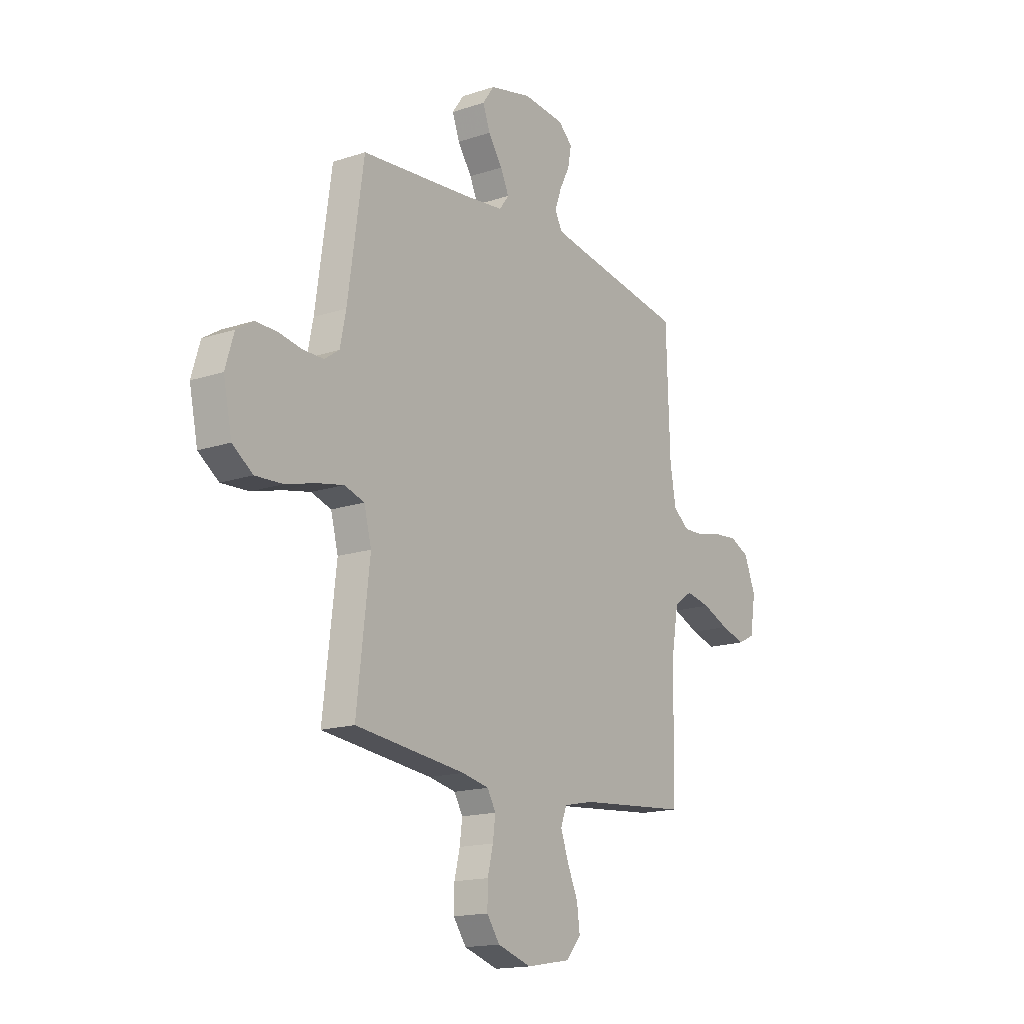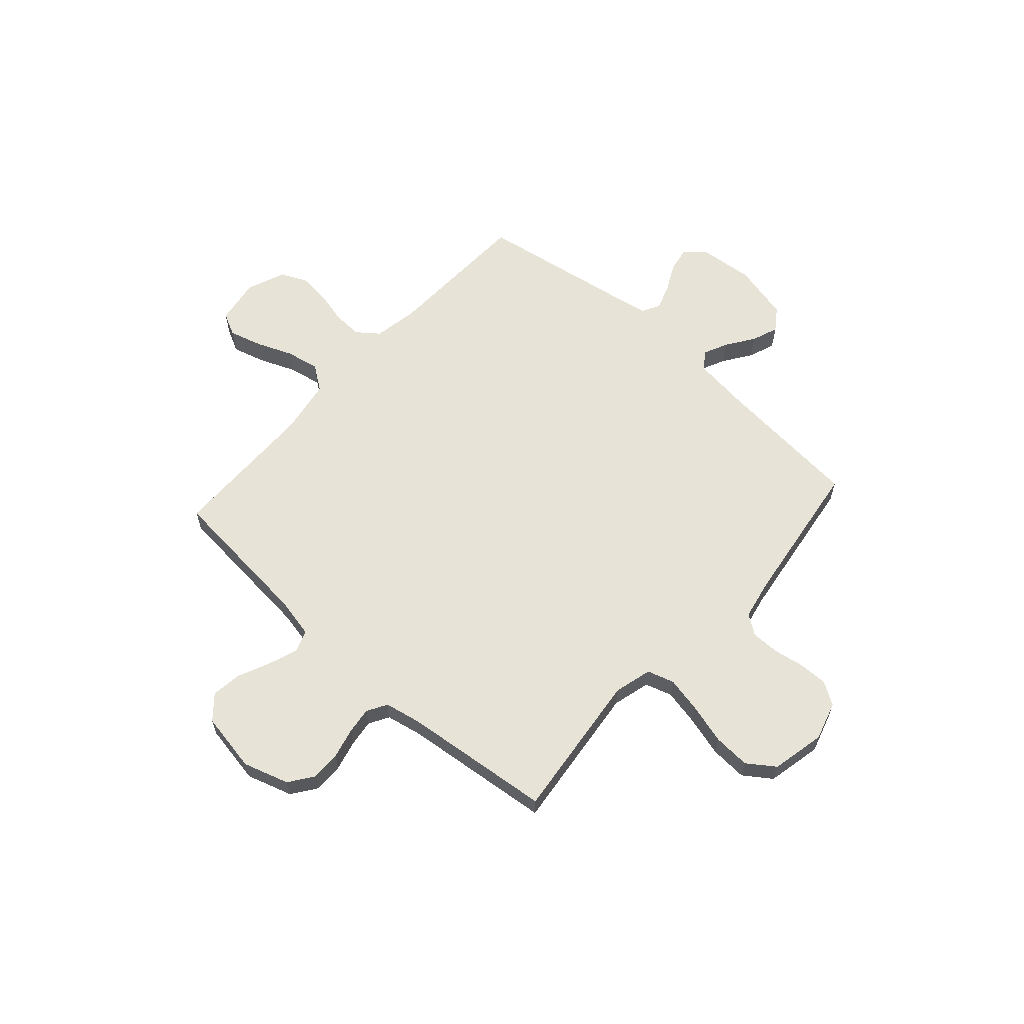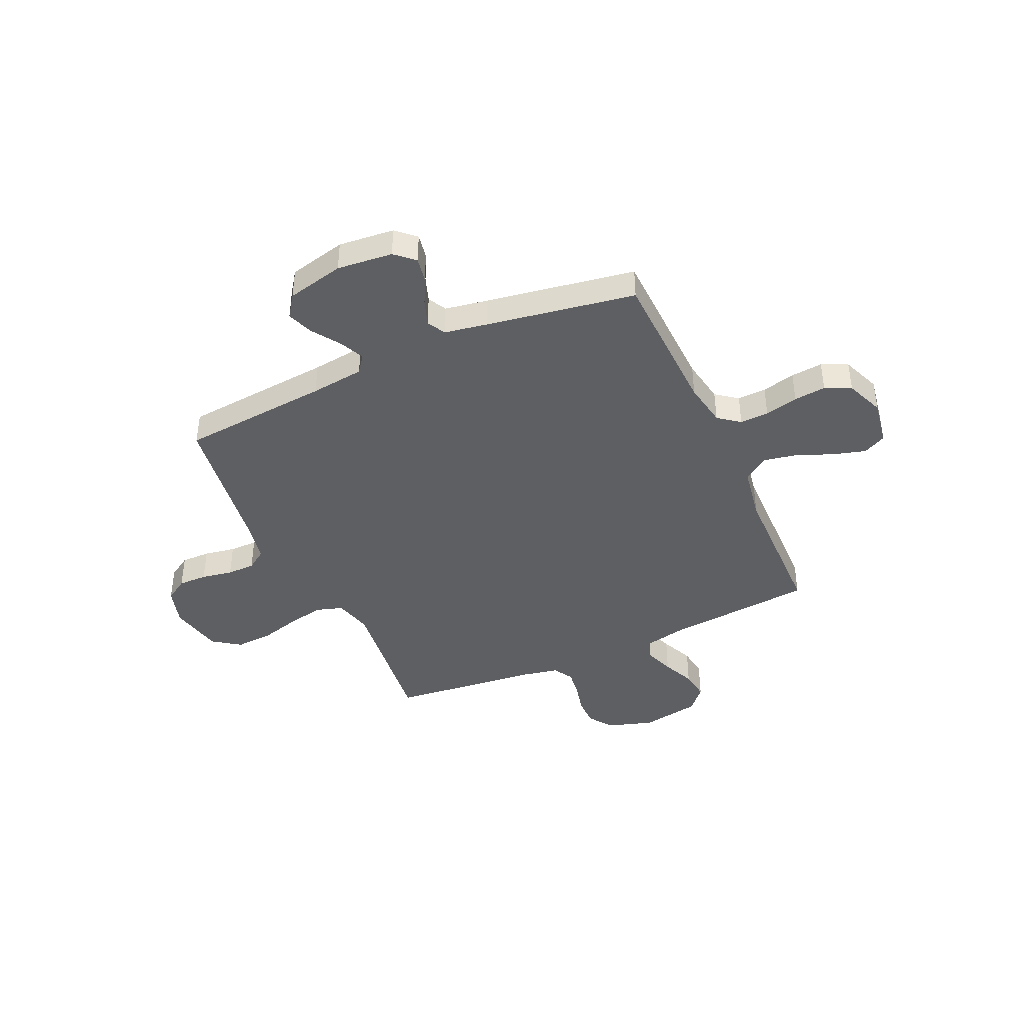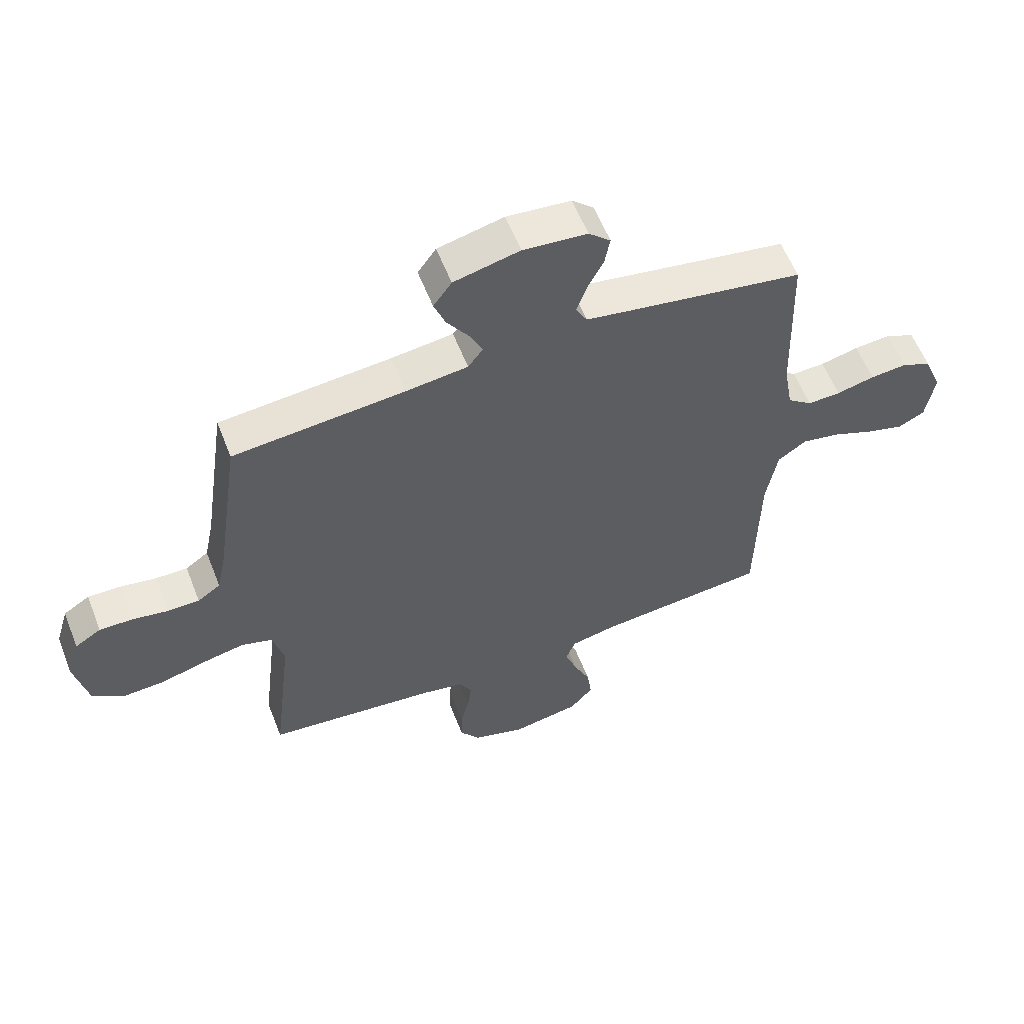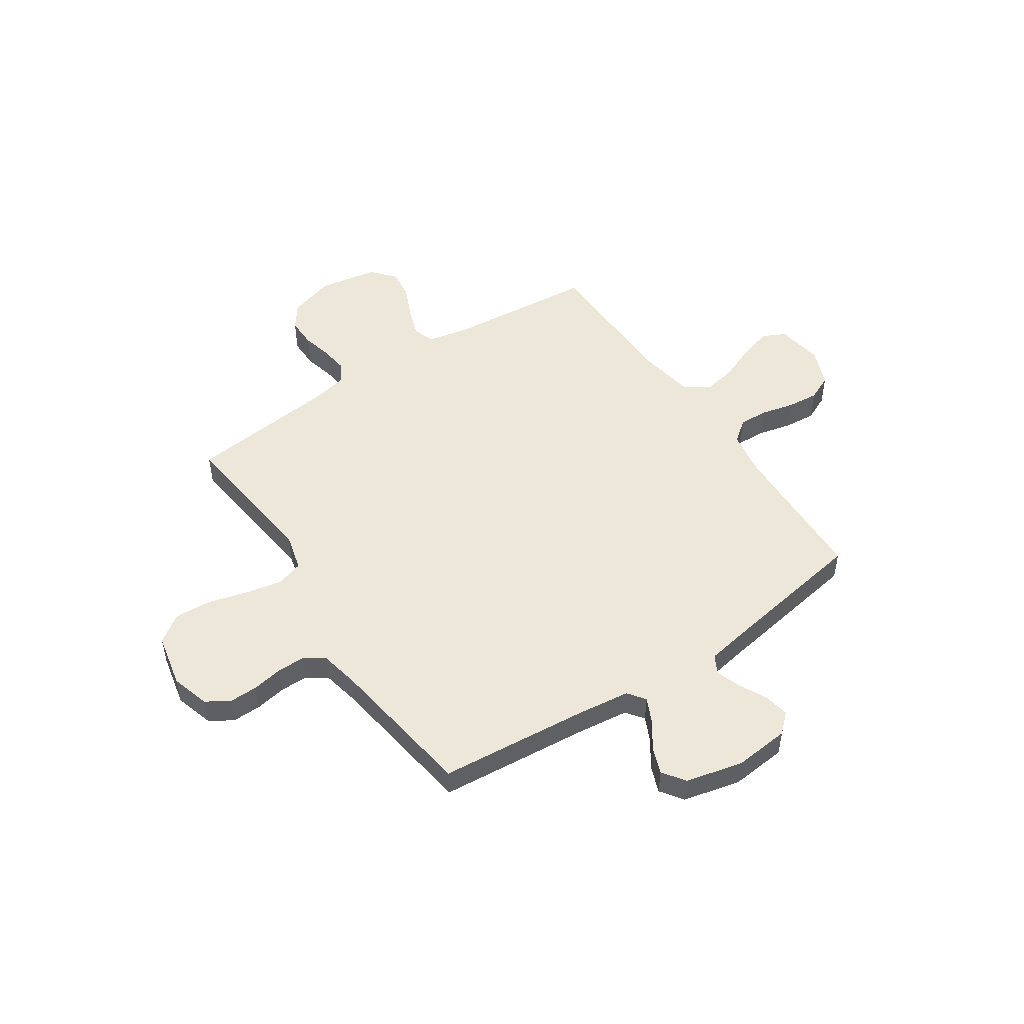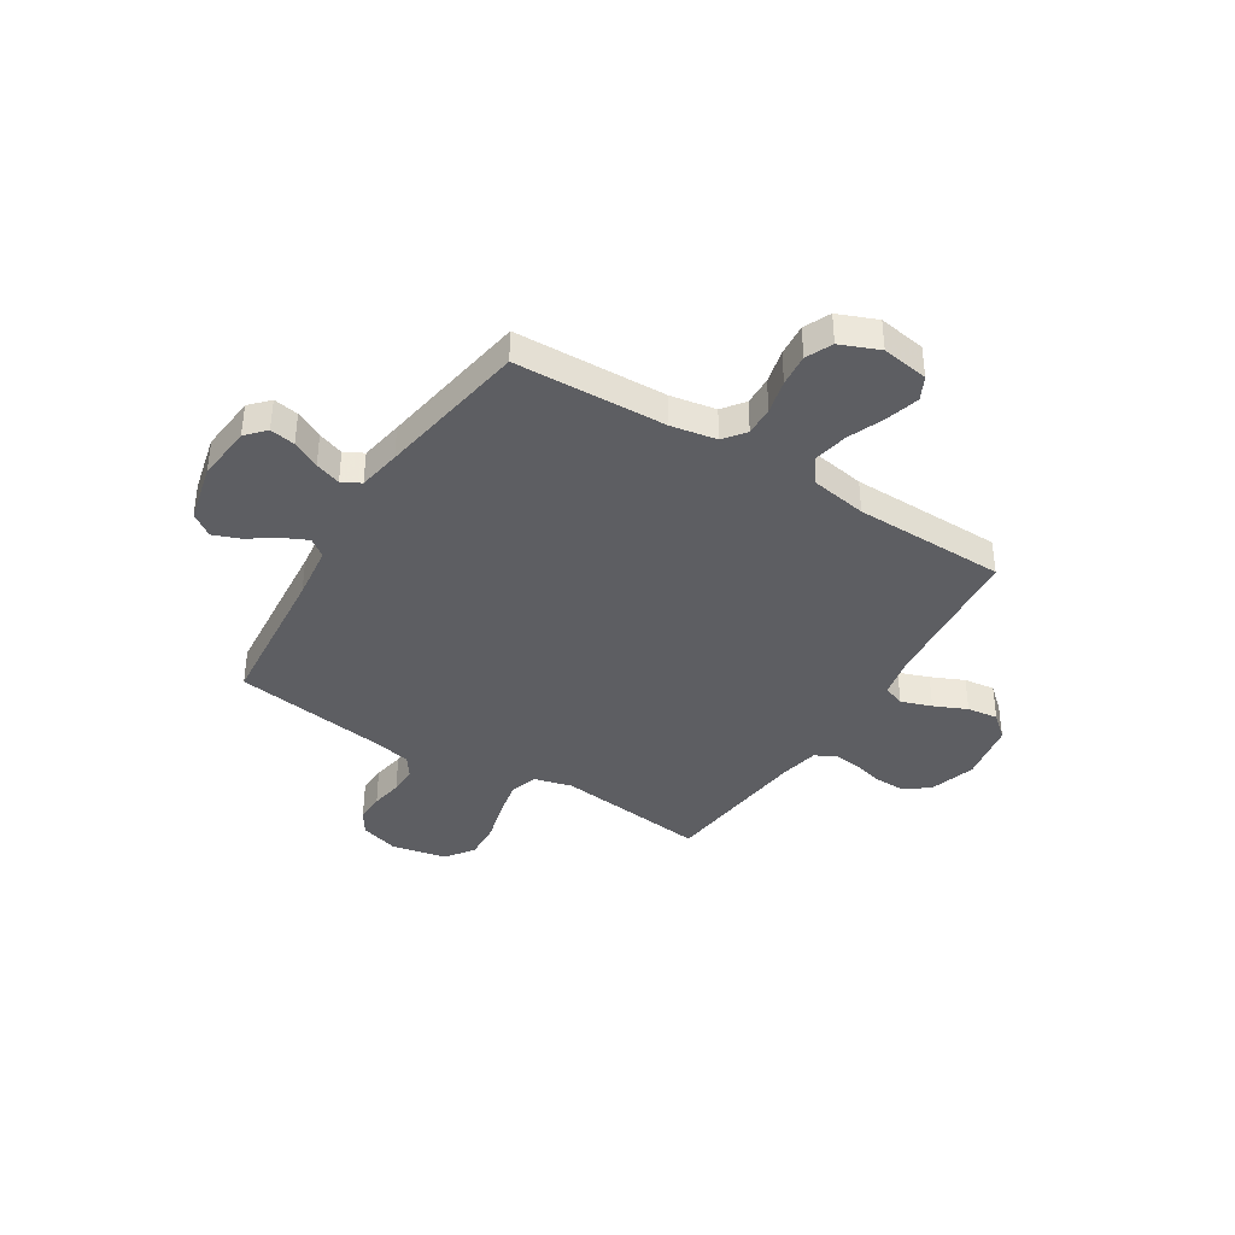
<metadata>
{"format":"obj","ext":"obj","renderer":"f3d","projection":"perspective","resolution":1024,"background":"white","views":[{"elev":-16.2,"azim":-55.6,"up":"+Z"},{"elev":61.9,"azim":-138.0,"up":"+Y"},{"elev":-41.7,"azim":24.4,"up":"+Y"},{"elev":58.5,"azim":-21.3,"up":"+Z"},{"elev":50.1,"azim":-33.7,"up":"+Y"},{"elev":-39.0,"azim":58.1,"up":"+Y"}]}
</metadata>
<code>
v -0.5 0.07 -0.5
v -0.465 0.07 -0.2
v -0.485 0.07 -0.124
v -0.539 0.07 -0.107
v -0.612 0.07 -0.122
v -0.693 0.07 -0.144
v -0.767 0.07 -0.148
v -0.822 0.07 -0.109
v -0.845 0.07 0
v -0.822 0.07 0.077
v -0.776 0.07 0.106
v -0.718 0.07 0.105
v -0.655 0.07 0.094
v -0.599 0.07 0.094
v -0.559 0.07 0.122
v -0.543 0.07 0.2
v -0.5 0.07 0.5
v -0.2 0.07 0.526
v -0.092 0.07 0.539
v -0.066 0.07 0.574
v -0.089 0.07 0.623
v -0.127 0.07 0.679
v -0.147 0.07 0.732
v -0.115 0.07 0.777
v 0 0.07 0.804
v 0.112 0.07 0.793
v 0.15 0.07 0.758
v 0.141 0.07 0.708
v 0.113 0.07 0.653
v 0.095 0.07 0.602
v 0.115 0.07 0.565
v 0.2 0.07 0.55
v 0.5 0.07 0.5
v 0.51 0.07 0.2
v 0.526 0.07 0.11
v 0.569 0.07 0.077
v 0.627 0.07 0.079
v 0.694 0.07 0.095
v 0.758 0.07 0.101
v 0.81 0.07 0.077
v 0.841 0.07 0
v 0.826 0.07 -0.093
v 0.78 0.07 -0.116
v 0.714 0.07 -0.097
v 0.641 0.07 -0.067
v 0.574 0.07 -0.054
v 0.524 0.07 -0.089
v 0.505 0.07 -0.2
v 0.5 0.07 -0.5
v 0.2 0.07 -0.527
v 0.119 0.07 -0.544
v 0.103 0.07 -0.587
v 0.124 0.07 -0.647
v 0.153 0.07 -0.712
v 0.161 0.07 -0.773
v 0.12 0.07 -0.82
v 0 0.07 -0.841
v -0.092 0.07 -0.812
v -0.127 0.07 -0.763
v -0.126 0.07 -0.703
v -0.111 0.07 -0.642
v -0.104 0.07 -0.588
v -0.127 0.07 -0.548
v -0.2 0.07 -0.533
v -0.5 0 -0.5
v -0.465 0 -0.2
v -0.485 0 -0.124
v -0.539 0 -0.107
v -0.612 0 -0.122
v -0.693 0 -0.144
v -0.767 0 -0.148
v -0.822 0 -0.109
v -0.845 0 0
v -0.822 0 0.077
v -0.776 0 0.106
v -0.718 0 0.105
v -0.655 0 0.094
v -0.599 0 0.094
v -0.559 0 0.122
v -0.543 0 0.2
v -0.5 0 0.5
v -0.2 0 0.526
v -0.092 0 0.539
v -0.066 0 0.574
v -0.089 0 0.623
v -0.127 0 0.679
v -0.147 0 0.732
v -0.115 0 0.777
v 0 0 0.804
v 0.112 0 0.793
v 0.15 0 0.758
v 0.141 0 0.708
v 0.113 0 0.653
v 0.095 0 0.602
v 0.115 0 0.565
v 0.2 0 0.55
v 0.5 0 0.5
v 0.51 0 0.2
v 0.526 0 0.11
v 0.569 0 0.077
v 0.627 0 0.079
v 0.694 0 0.095
v 0.758 0 0.101
v 0.81 0 0.077
v 0.841 0 0
v 0.826 0 -0.093
v 0.78 0 -0.116
v 0.714 0 -0.097
v 0.641 0 -0.067
v 0.574 0 -0.054
v 0.524 0 -0.089
v 0.505 0 -0.2
v 0.5 0 -0.5
v 0.2 0 -0.527
v 0.119 0 -0.544
v 0.103 0 -0.587
v 0.124 0 -0.647
v 0.153 0 -0.712
v 0.161 0 -0.773
v 0.12 0 -0.82
v 0 0 -0.841
v -0.092 0 -0.812
v -0.127 0 -0.763
v -0.126 0 -0.703
v -0.111 0 -0.642
v -0.104 0 -0.588
v -0.127 0 -0.548
v -0.2 0 -0.533
f 59 60 61
f 58 59 61
f 57 58 61
f 56 57 61
f 55 56 61
f 54 55 61
f 53 54 61
f 52 53 61 62
f 51 52 62 63
f 48 49 50
f 51 63 64
f 50 51 64
f 48 50 64
f 47 48 64
f 43 44 45
f 42 43 45
f 41 42 45
f 40 41 45
f 39 40 45
f 38 39 45
f 37 38 45
f 36 37 45 46
f 64 1 2
f 47 64 2
f 46 47 2
f 36 46 2
f 35 36 2
f 27 28 29
f 26 27 29
f 25 26 29
f 24 25 29
f 23 24 29
f 22 23 29
f 21 22 29
f 20 21 29 30
f 19 20 30 31
f 16 17 18
f 15 16 18 19
f 11 12 13
f 10 11 13
f 9 10 13
f 8 9 13
f 7 8 13
f 6 7 13
f 5 6 13
f 4 5 13 14
f 3 4 14 15
f 34 35 2 3
f 3 15 19
f 34 3 19
f 33 34 19
f 32 33 19
f 19 31 32
f 125 124 123
f 125 123 122
f 125 122 121
f 125 121 120
f 125 120 119
f 125 119 118
f 125 118 117
f 126 125 117 116
f 127 126 116 115
f 114 113 112
f 128 127 115
f 128 115 114
f 128 114 112
f 128 112 111
f 109 108 107
f 109 107 106
f 109 106 105
f 109 105 104
f 109 104 103
f 109 103 102
f 109 102 101
f 110 109 101 100
f 66 65 128
f 66 128 111
f 66 111 110
f 66 110 100
f 66 100 99
f 93 92 91
f 93 91 90
f 93 90 89
f 93 89 88
f 93 88 87
f 93 87 86
f 93 86 85
f 94 93 85 84
f 95 94 84 83
f 82 81 80
f 83 82 80 79
f 77 76 75
f 77 75 74
f 77 74 73
f 77 73 72
f 77 72 71
f 77 71 70
f 77 70 69
f 78 77 69 68
f 79 78 68 67
f 67 66 99 98
f 83 79 67
f 83 67 98
f 83 98 97
f 83 97 96
f 96 95 83
f 1 65 66 2
f 2 66 67 3
f 3 67 68 4
f 4 68 69 5
f 5 69 70 6
f 6 70 71 7
f 7 71 72 8
f 8 72 73 9
f 9 73 74 10
f 10 74 75 11
f 11 75 76 12
f 12 76 77 13
f 13 77 78 14
f 14 78 79 15
f 15 79 80 16
f 16 80 81 17
f 17 81 82 18
f 18 82 83 19
f 19 83 84 20
f 20 84 85 21
f 21 85 86 22
f 22 86 87 23
f 23 87 88 24
f 24 88 89 25
f 25 89 90 26
f 26 90 91 27
f 27 91 92 28
f 28 92 93 29
f 29 93 94 30
f 30 94 95 31
f 31 95 96 32
f 32 96 97 33
f 33 97 98 34
f 34 98 99 35
f 35 99 100 36
f 36 100 101 37
f 37 101 102 38
f 38 102 103 39
f 39 103 104 40
f 40 104 105 41
f 41 105 106 42
f 42 106 107 43
f 43 107 108 44
f 44 108 109 45
f 45 109 110 46
f 46 110 111 47
f 47 111 112 48
f 48 112 113 49
f 49 113 114 50
f 50 114 115 51
f 51 115 116 52
f 52 116 117 53
f 53 117 118 54
f 54 118 119 55
f 55 119 120 56
f 56 120 121 57
f 57 121 122 58
f 58 122 123 59
f 59 123 124 60
f 60 124 125 61
f 61 125 126 62
f 62 126 127 63
f 63 127 128 64
f 64 128 65 1

</code>
